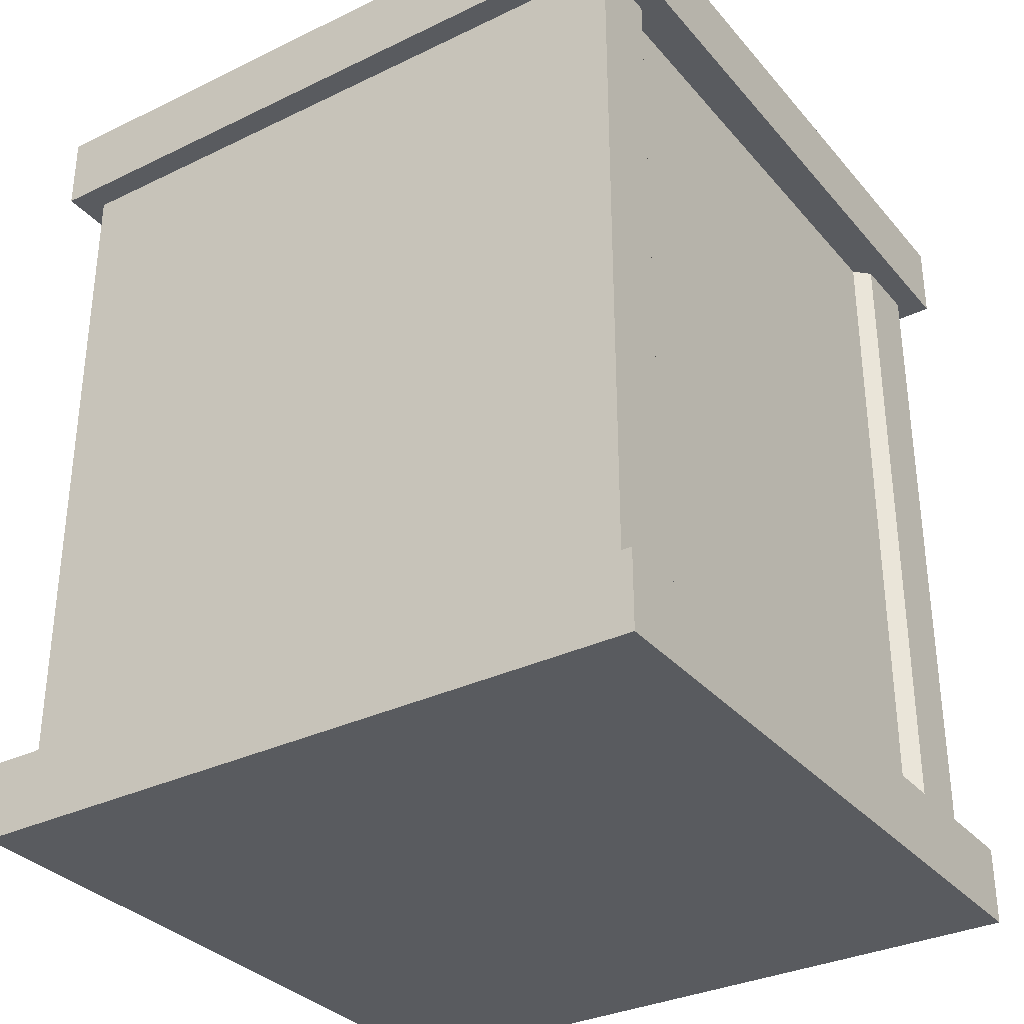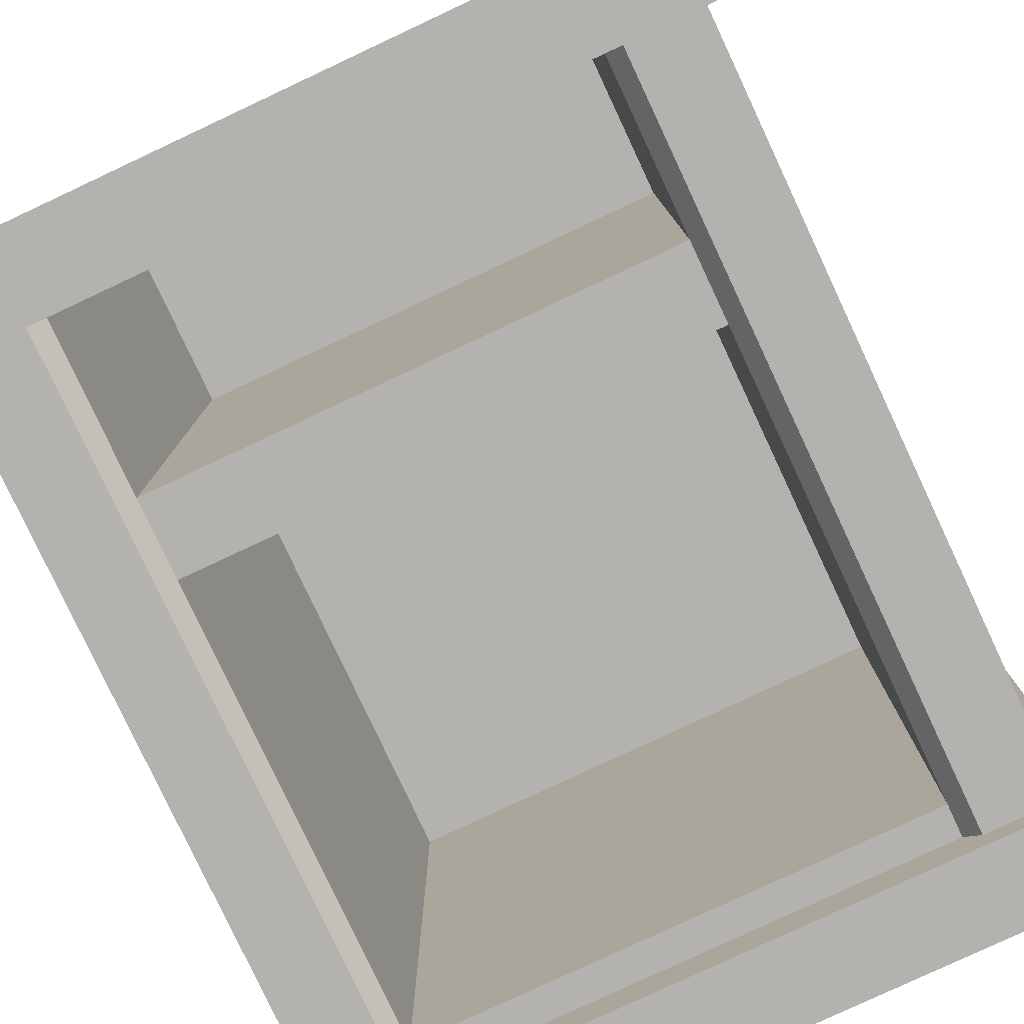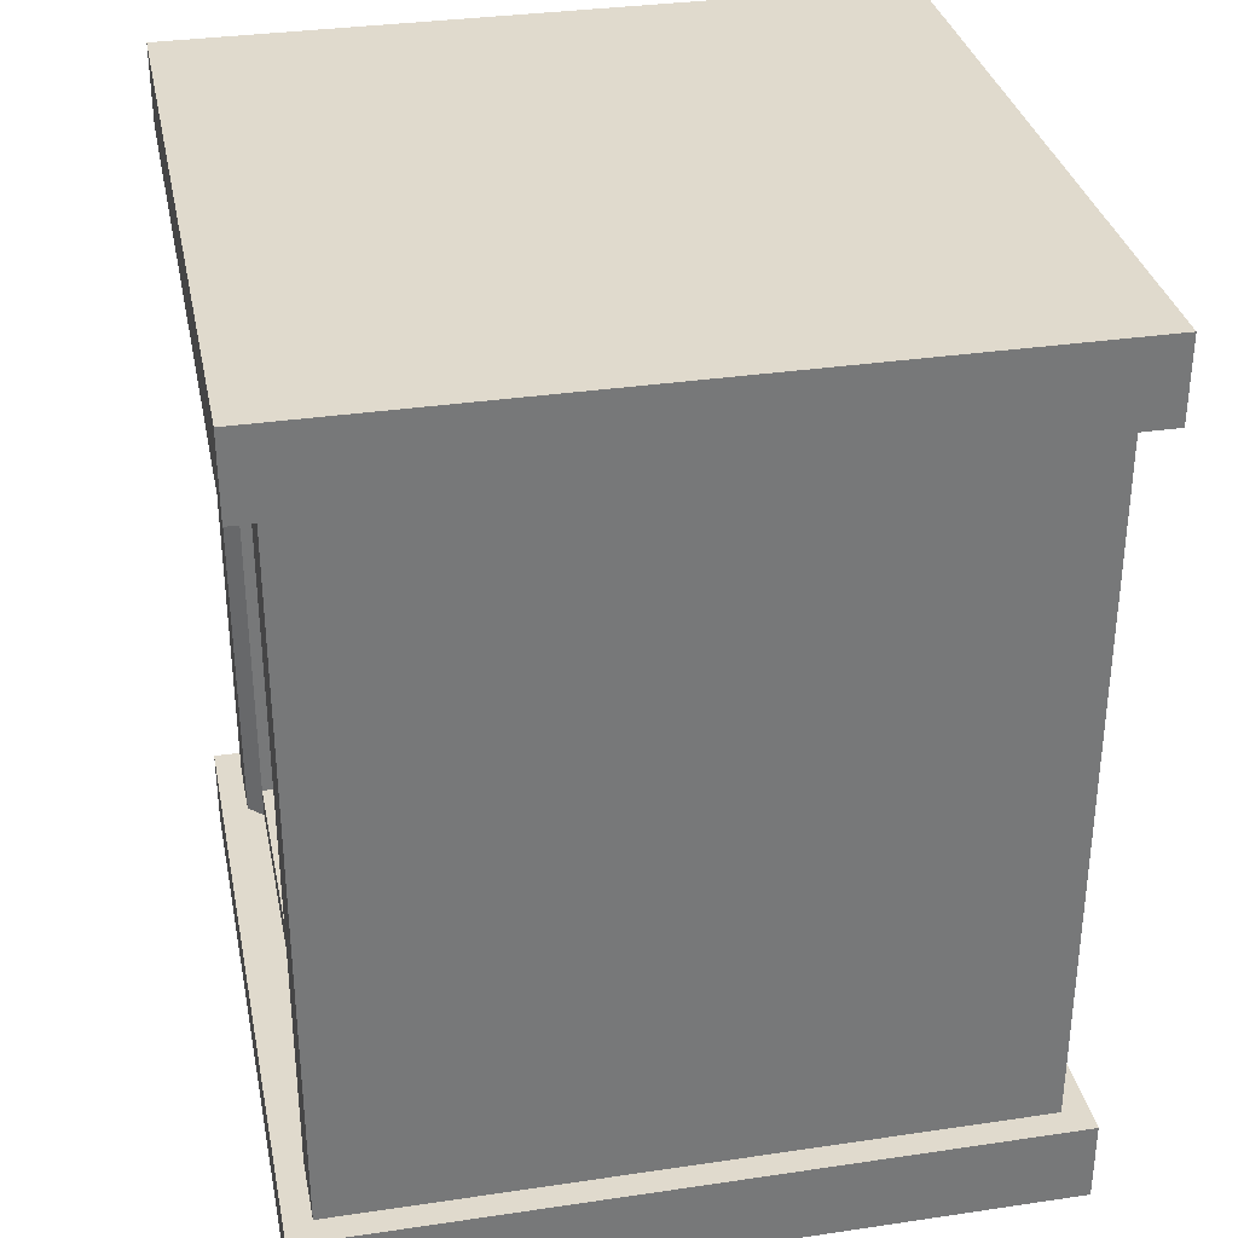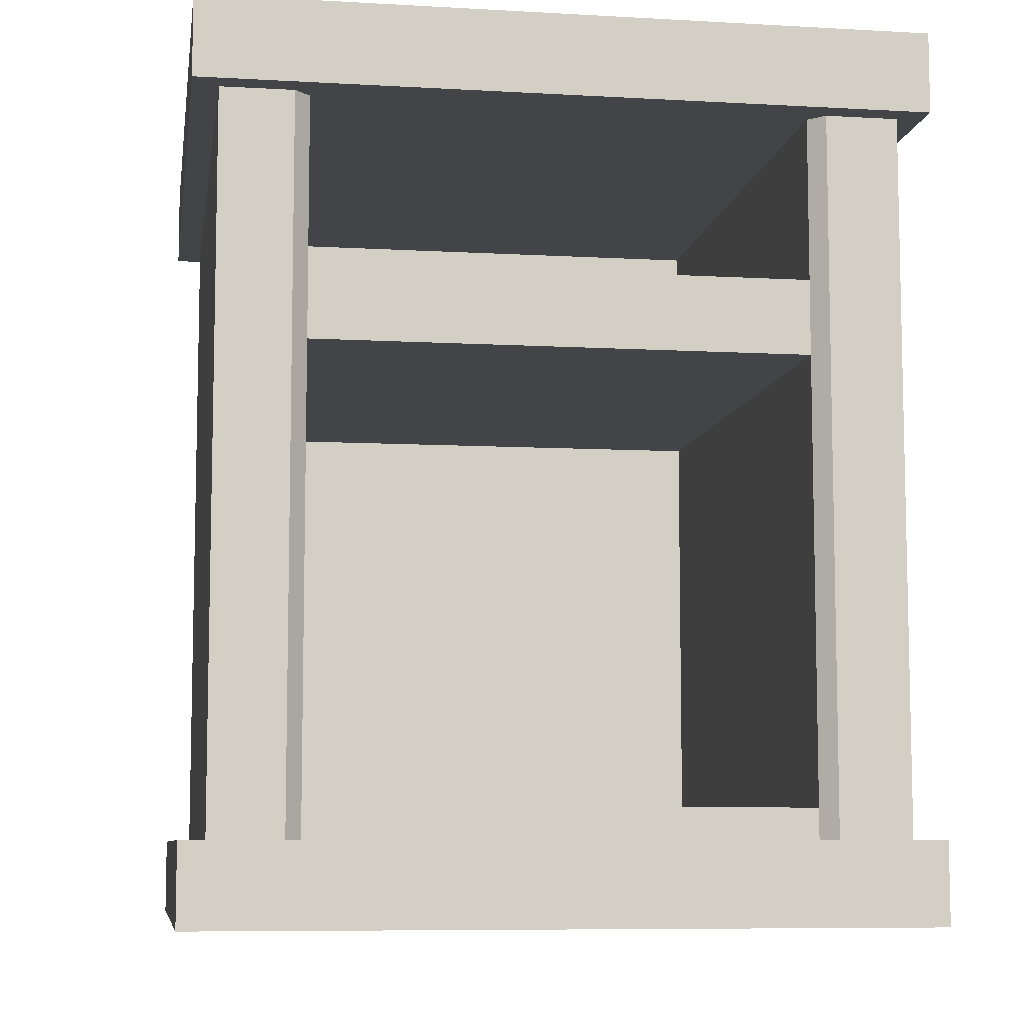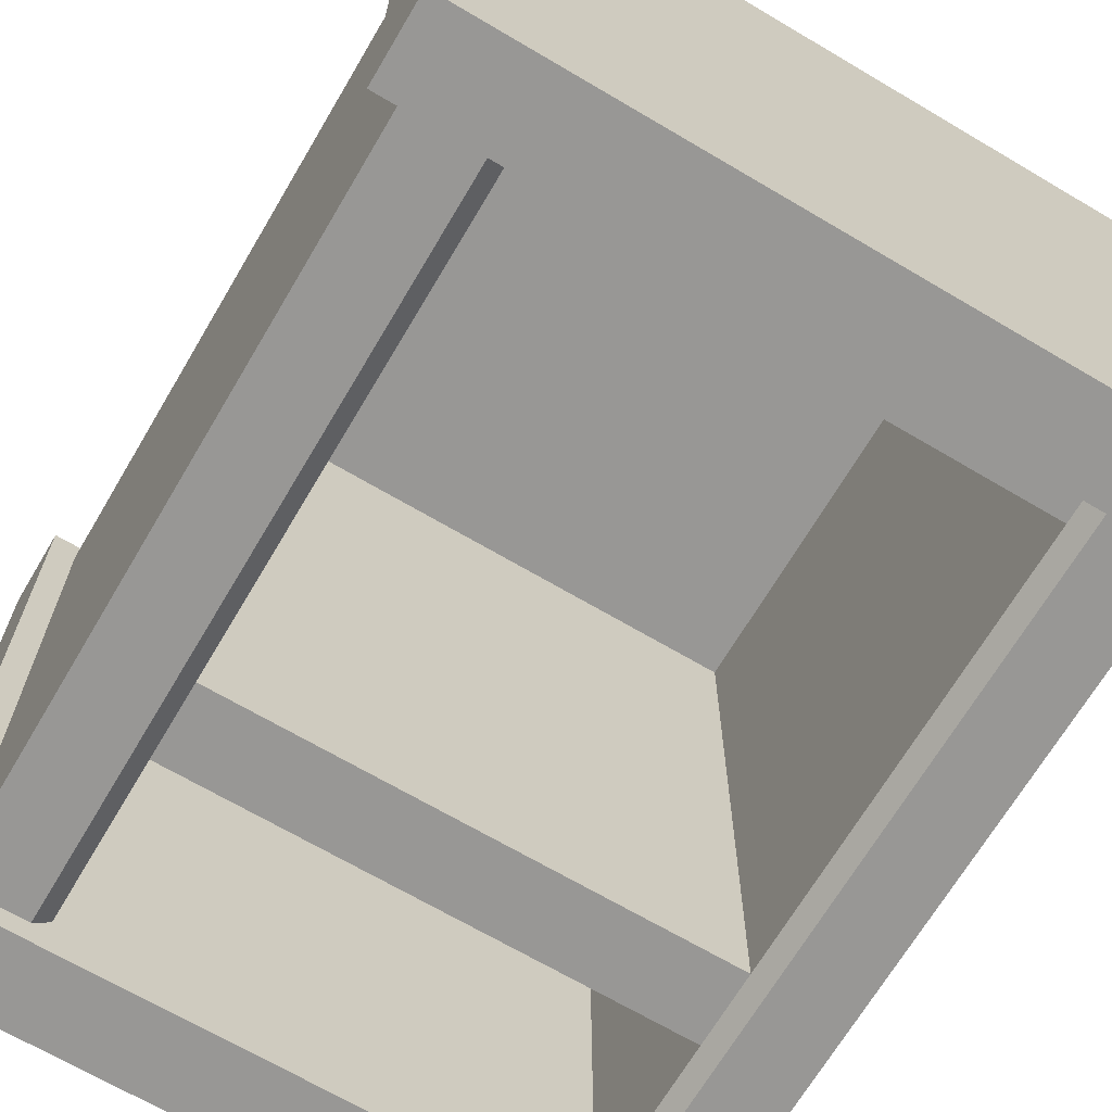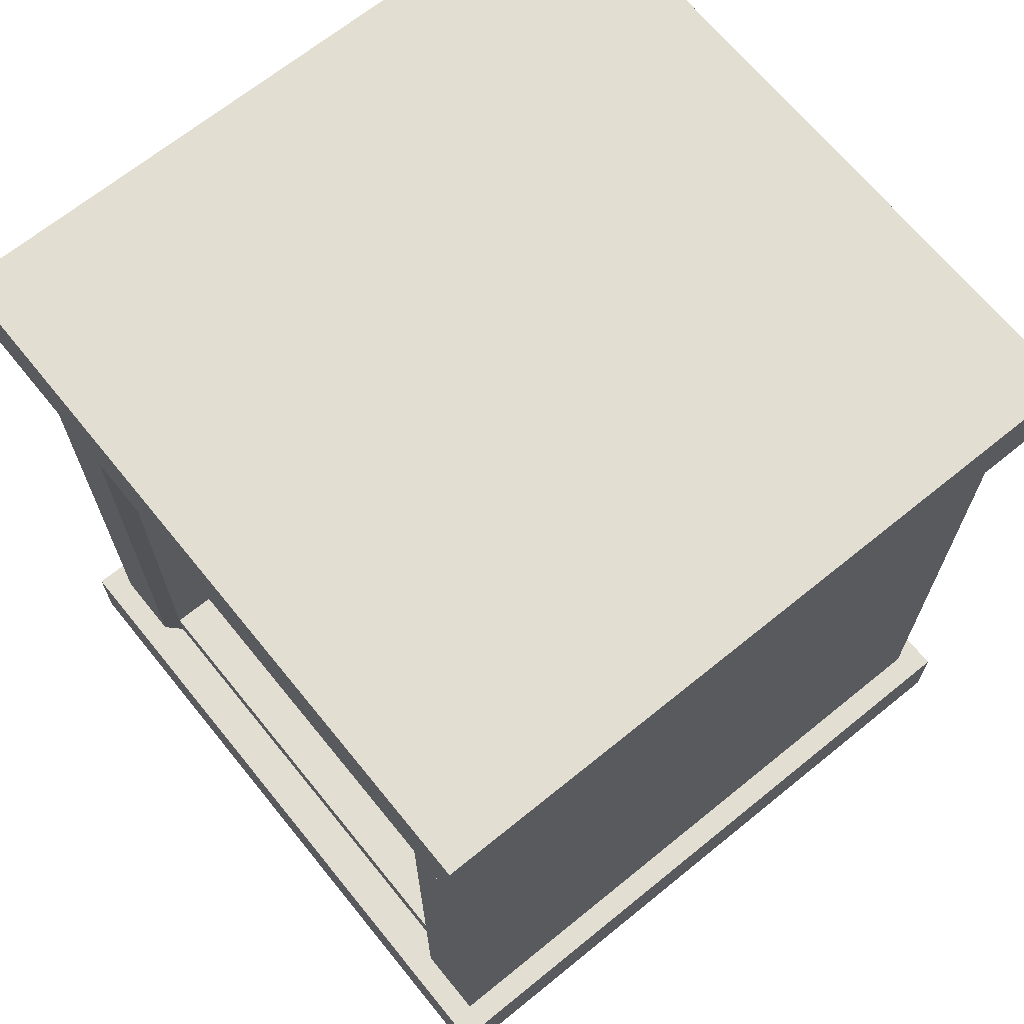
<metadata>
{"format":"obj","ext":"obj","renderer":"f3d","projection":"perspective","resolution":1024,"background":"white","views":[{"elev":-32.7,"azim":-56.3,"up":"+Y"},{"elev":-79.8,"azim":-154.9,"up":"+Z"},{"elev":33.1,"azim":-101.5,"up":"+Y"},{"elev":-8.0,"azim":171.1,"up":"+Y"},{"elev":-68.2,"azim":-30.6,"up":"+Z"},{"elev":67.8,"azim":-129.1,"up":"+Y"}]}
</metadata>
<code>
o Cube.030
v -0.05311 0.02527 0.0664
v 0.0531 0.02527 0.0664
v 0.0531 0.1888 0.0664
v -0.05311 0.1888 0.0664
v 0.0531 0.02527 -0.07101
v -0.0531 0.02527 -0.07101
v 0.0531 0.1888 -0.07101
v -0.0531 0.1888 -0.07101
v -0.0531 0.1714 -0.07101
v 0.0531 0.1714 -0.07101
v 0.0531 0.1714 0.0664
v -0.05311 0.1714 0.0664
v 0.0687 0.1888 0.0508
v 0.0687 0.1888 -0.05541
v -0.0687 0.1888 -0.05541
v -0.0687 0.1888 0.0508
v 0.0531 0.1888 -0.05541
v -0.0531 0.1888 -0.05541
v -0.0531 0.1888 0.0508
v 0.0531 0.1888 0.0508
v 0.07202 0.1714 -0.07433
v 0.07202 0.1888 -0.07433
v 0.07202 0.1714 0.06972
v 0.07202 0.02527 0.06972
v -0.07203 0.1714 0.06972
v -0.07203 0.02527 0.06972
v -0.07203 0.1714 -0.07433
v -0.07203 0.02527 -0.07433
v 0.07202 0.02527 -0.07433
v 0.07202 0.1888 0.06972
v -0.07203 0.1888 0.06972
v -0.07203 0.1888 -0.07433
v -0.05643 0.1714 0.06972
v -0.05643 0.02527 0.06972
v 0.05643 0.02527 0.06972
v 0.05643 0.1714 0.06972
v 0.05643 0.1714 -0.07433
v 0.05643 0.02527 -0.07433
v -0.05643 0.02527 -0.07433
v -0.05643 0.1714 -0.07433
v 0.05643 0.1888 -0.05873
v 0.05643 0.1888 -0.07433
v -0.05643 0.1888 -0.07433
v -0.05643 0.1888 -0.05873
v -0.05643 0.1888 0.06972
v 0.05643 0.1888 0.06972
v 0.05643 0.1888 0.05412
v -0.05643 0.1888 0.05412
v 0.07202 0.02527 -0.05873
v 0.07202 0.02527 0.05412
v -0.07203 0.1888 -0.05873
v -0.07203 0.1888 0.05412
v 0.07202 0.1714 0.05412
v 0.07202 0.1714 -0.05873
v -0.07203 0.1714 -0.05873
v -0.07203 0.02527 -0.05873
v -0.07203 0.02527 0.05412
v -0.07203 0.1714 0.05412
v 0.07202 0.1888 -0.05873
v 0.07202 0.1888 0.05412
v 0.0776 0.1714 0.05849
v 0.0776 0.1714 -0.0631
v 0.0776 0.1888 -0.0631
v 0.0776 0.1888 0.05849
v -0.06079 0.1714 0.07529
v 0.06079 0.1714 0.07529
v 0.06079 0.1888 0.07529
v -0.06079 0.1888 0.07529
v -0.0776 0.1714 -0.0631
v -0.0776 0.1714 0.05849
v -0.0776 0.1888 -0.0631
v -0.0776 0.1888 0.05849
v 0.06079 0.1714 -0.0799
v -0.06079 0.1714 -0.0799
v 0.06079 0.1888 -0.0799
v -0.06079 0.1888 -0.0799
v 0.0776 0.1714 -0.0799
v 0.0776 0.1888 -0.0799
v 0.0776 0.1888 0.07529
v 0.0776 0.1714 0.07529
v -0.0776 0.1888 0.07529
v -0.0776 0.1714 0.07529
v -0.0776 0.1888 -0.0799
v -0.0776 0.1714 -0.0799
v -0.05311 0.001161 0.0664
v 0.0531 0.001161 0.0664
v -0.0531 0.001161 -0.07101
v 0.0531 0.001161 -0.07101
v 0.0531 0.01858 -0.07101
v -0.0531 0.01858 -0.07101
v -0.05311 0.01858 0.0664
v 0.0531 0.01858 0.0664
v -0.0687 0.001161 0.0508
v -0.0687 0.001161 -0.05541
v 0.0687 0.001161 -0.05541
v 0.0687 0.001161 0.0508
v 0.0687 0.01858 0.0508
v 0.0687 0.01858 -0.05541
v -0.0687 0.01858 -0.05541
v -0.0687 0.01858 0.0508
v -0.0531 0.001161 -0.05541
v 0.0531 0.001161 -0.05541
v 0.0531 0.001161 0.0508
v -0.0531 0.001161 0.0508
v -0.07203 0.01858 -0.07433
v -0.07203 0.001161 -0.07433
v -0.07203 0.01858 0.06972
v 0.07202 0.01858 0.06972
v 0.07202 0.01858 -0.07433
v -0.07203 0.001161 0.06972
v 0.07202 0.001161 0.06972
v 0.07202 0.001161 -0.07433
v 0.05643 0.01858 0.06972
v -0.05643 0.01858 0.06972
v -0.05643 0.01858 -0.07433
v 0.05643 0.01858 -0.07433
v -0.05643 0.001161 -0.05873
v -0.05643 0.001161 -0.07433
v 0.05643 0.001161 -0.07433
v 0.05643 0.001161 -0.05873
v 0.05643 0.001161 0.06972
v -0.05643 0.001161 0.06972
v -0.05643 0.001161 0.05412
v 0.05643 0.001161 0.05412
v 0.07202 0.001161 -0.05873
v 0.07202 0.001161 0.05412
v -0.07203 0.01858 0.05412
v -0.07203 0.01858 -0.05873
v 0.07202 0.01858 -0.05873
v 0.07202 0.01858 0.05412
v -0.07203 0.001161 -0.05873
v -0.07203 0.001161 0.05412
v -0.0776 0.01858 0.05849
v -0.0776 0.01858 -0.0631
v -0.0776 0.001161 -0.0631
v -0.0776 0.001161 0.05849
v 0.06079 0.01858 0.07529
v -0.06079 0.01858 0.07529
v -0.06079 0.001161 0.07529
v 0.06079 0.001161 0.07529
v 0.0776 0.01858 -0.0631
v 0.0776 0.01858 0.05849
v 0.0776 0.001161 -0.0631
v 0.0776 0.001161 0.05849
v -0.06079 0.01858 -0.0799
v 0.06079 0.01858 -0.0799
v -0.06079 0.001161 -0.0799
v 0.06079 0.001161 -0.0799
v -0.0776 0.01858 -0.0799
v -0.0776 0.001161 -0.0799
v -0.0776 0.001161 0.07529
v -0.0776 0.01858 0.07529
v 0.0776 0.001161 0.07529
v 0.0776 0.01858 0.07529
v 0.0776 0.001161 -0.0799
v 0.0776 0.01858 -0.0799
v -0.05311 0.1363 0.0664
v -0.05311 0.1201 0.0664
v 0.0531 0.1201 0.0664
v 0.0531 0.1363 0.0664
v 0.0531 0.1363 -0.07101
v 0.0531 0.1201 -0.07101
v -0.0531 0.1201 -0.07101
v -0.0531 0.1363 -0.07101
v 0.07202 0.1363 0.06972
v 0.07202 0.1201 0.06972
v -0.07203 0.1363 0.06972
v -0.07203 0.1201 0.06972
v -0.07203 0.1363 -0.07433
v -0.07203 0.1201 -0.07433
v 0.07202 0.1201 -0.07433
v 0.07202 0.1363 -0.07433
v -0.05643 0.1363 0.06972
v -0.05643 0.1201 0.06972
v 0.05643 0.1201 0.06972
v 0.05643 0.1363 0.06972
v 0.05643 0.1363 -0.07433
v 0.05643 0.1201 -0.07433
v -0.05643 0.1201 -0.07433
v -0.05643 0.1363 -0.07433
v 0.07202 0.1363 0.05412
v 0.07202 0.1201 0.05412
v 0.07202 0.1201 -0.05873
v 0.07202 0.1363 -0.05873
v -0.07203 0.1363 -0.05873
v -0.07203 0.1201 -0.05873
v -0.07203 0.1201 0.05412
v -0.07203 0.1363 0.05412
v -0.05311 0.1714 0.05418
v 0.0531 0.1714 0.05418
v 0.0531 0.1201 0.05418
v 0.0531 0.02527 0.05418
v -0.05311 0.02527 0.05418
v -0.05311 0.1363 0.05418
v 0.0531 0.1363 0.05418
v -0.05311 0.1201 0.05418
f 13 20 47 60
f 18 8 43 44
f 17 14 59 41
f 7 17 41 42
f 163 6 39 179
f 4 19 48 45
f 161 10 37 177
f 20 3 46 47
f 159 2 35 175
f 45 31 81 68
f 59 14 13 60
f 11 36 33 12
f 157 12 33 173
f 21 37 73 77
f 17 18 19 20
f 158 1 2 159
f 5 6 193 192
f 17 7 8 18
f 4 45 46 3
f 3 20 19 4
f 18 15 16 19
f 14 17 20 13
f 23 53 61 80
f 15 51 52 16
f 9 40 37 10
f 31 52 72 81
f 46 30 60 47
f 55 58 70 69
f 51 44 43 32
f 41 59 22 42
f 46 45 68 67
f 54 21 77 62
f 31 45 48 52
f 25 33 65 82
f 172 21 54 184
f 177 37 21 172
f 33 36 66 65
f 169 27 40 180
f 165 23 36 176
f 51 32 83 71
f 181 53 23 165
f 185 55 27 169
f 40 27 84 74
f 173 33 25 167
f 167 25 58 188
f 15 18 44 51
f 32 43 76 83
f 7 42 43 8
f 19 16 52 48
f 61 62 63 64
f 65 66 67 68
f 70 72 71 69
f 77 78 63 62
f 82 81 72 70
f 84 83 76 74
f 69 71 83 84
f 61 64 79 80
f 73 75 78 77
f 65 68 81 82
f 80 79 67 66
f 74 76 75 73
f 52 51 71 72
f 58 25 82 70
f 37 40 74 73
f 30 46 67 79
f 27 55 69 84
f 22 59 63 78
f 53 54 62 61
f 60 30 79 64
f 43 42 75 76
f 36 23 80 66
f 42 22 78 75
f 59 60 64 63
f 93 104 123 132
f 102 88 119 120
f 101 94 131 117
f 87 101 117 118
f 86 103 124 121
f 104 85 122 123
f 127 100 99 128
f 121 111 153 140
f 131 94 93 132
f 91 114 113 92
f 105 115 145 149
f 101 102 103 104
f 101 87 88 102
f 86 121 122 85
f 97 130 129 98
f 85 104 103 86
f 102 95 96 103
f 94 101 104 93
f 107 127 133 152
f 95 125 126 96
f 89 116 115 90
f 111 126 144 153
f 122 110 132 123
f 129 130 142 141
f 125 120 119 112
f 117 131 106 118
f 122 121 140 139
f 128 105 149 134
f 111 121 124 126
f 108 113 137 154
f 113 114 138 137
f 125 112 155 143
f 116 109 156 146
f 95 102 120 125
f 112 119 148 155
f 87 118 119 88
f 103 96 126 124
f 133 134 135 136
f 137 138 139 140
f 142 144 143 141
f 149 150 135 134
f 154 153 144 142
f 156 155 148 146
f 141 143 155 156
f 133 136 151 152
f 145 147 150 149
f 137 140 153 154
f 152 151 139 138
f 146 148 147 145
f 126 125 143 144
f 130 108 154 142
f 115 116 146 145
f 110 122 139 151
f 109 129 141 156
f 106 131 135 150
f 127 128 134 133
f 132 110 151 136
f 119 118 147 148
f 114 107 152 138
f 118 106 150 147
f 131 132 136 135
f 2 1 91 92
f 1 34 114 91
f 34 26 107 114
f 26 57 127 107
f 56 28 105 128
f 28 39 115 105
f 39 6 90 115
f 6 5 89 90
f 38 116 89 5
f 38 29 109 116
f 29 49 129 109
f 50 24 108 130
f 24 35 113 108
f 35 2 92 113
f 26 168 187 57
f 168 167 188 187
f 34 174 168 26
f 174 173 167 168
f 56 186 170 28
f 186 185 169 170
f 50 182 166 24
f 182 181 165 166
f 24 166 175 35
f 166 165 176 175
f 28 170 179 39
f 170 169 180 179
f 38 178 171 29
f 178 177 172 171
f 29 171 183 49
f 171 172 184 183
f 161 164 194 195
f 161 162 163 164
f 12 157 160 11
f 157 158 159 160
f 1 158 174 34
f 158 157 173 174
f 127 57 56 128
f 186 56 57 187
f 11 160 176 36
f 160 159 175 176
f 185 186 187 188
f 55 185 188 58
f 5 162 178 38
f 162 161 177 178
f 129 49 50 130
f 182 50 49 183
f 9 164 180 40
f 164 163 179 180
f 181 182 183 184
f 53 181 184 54
f 191 192 193 196
f 190 195 194 189
f 9 10 190 189
f 163 162 191 196
f 6 163 196 193
f 10 161 195 190
f 164 9 189 194
f 162 5 192 191

</code>
